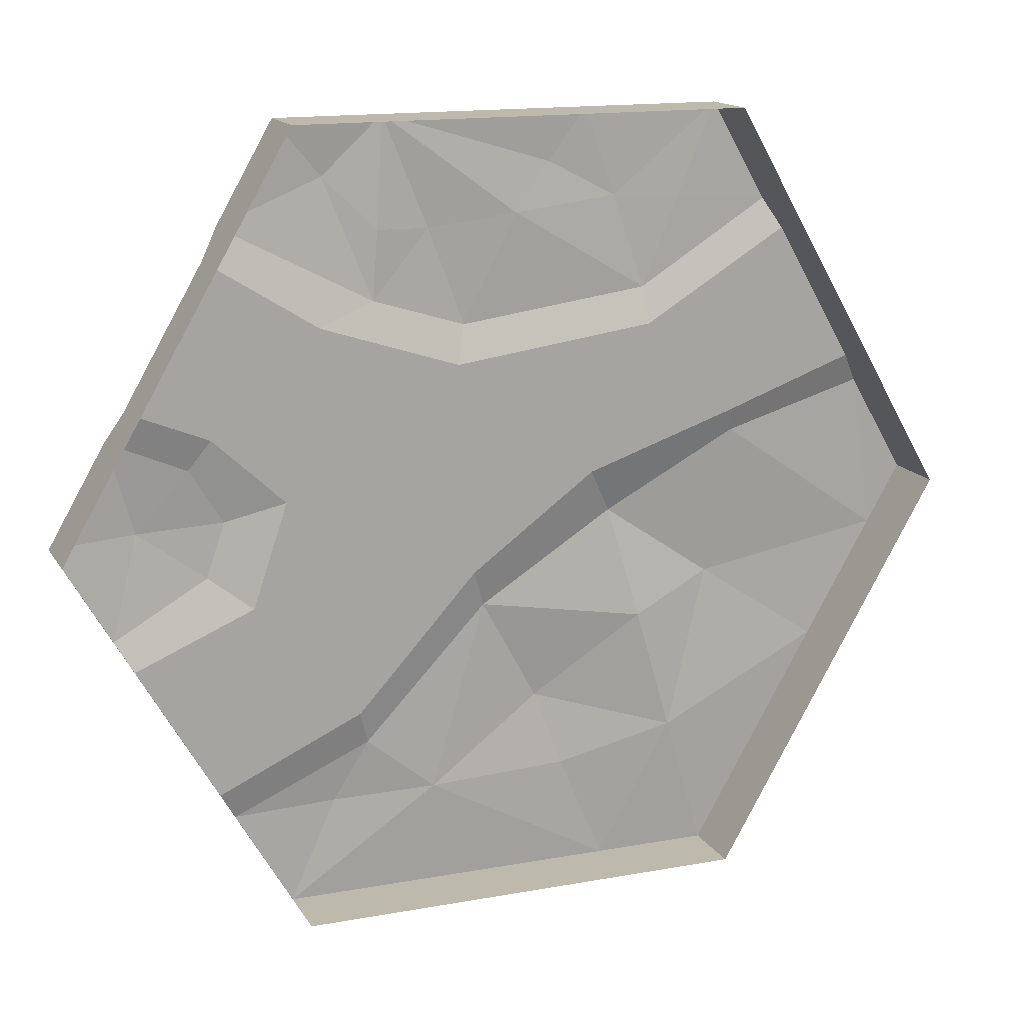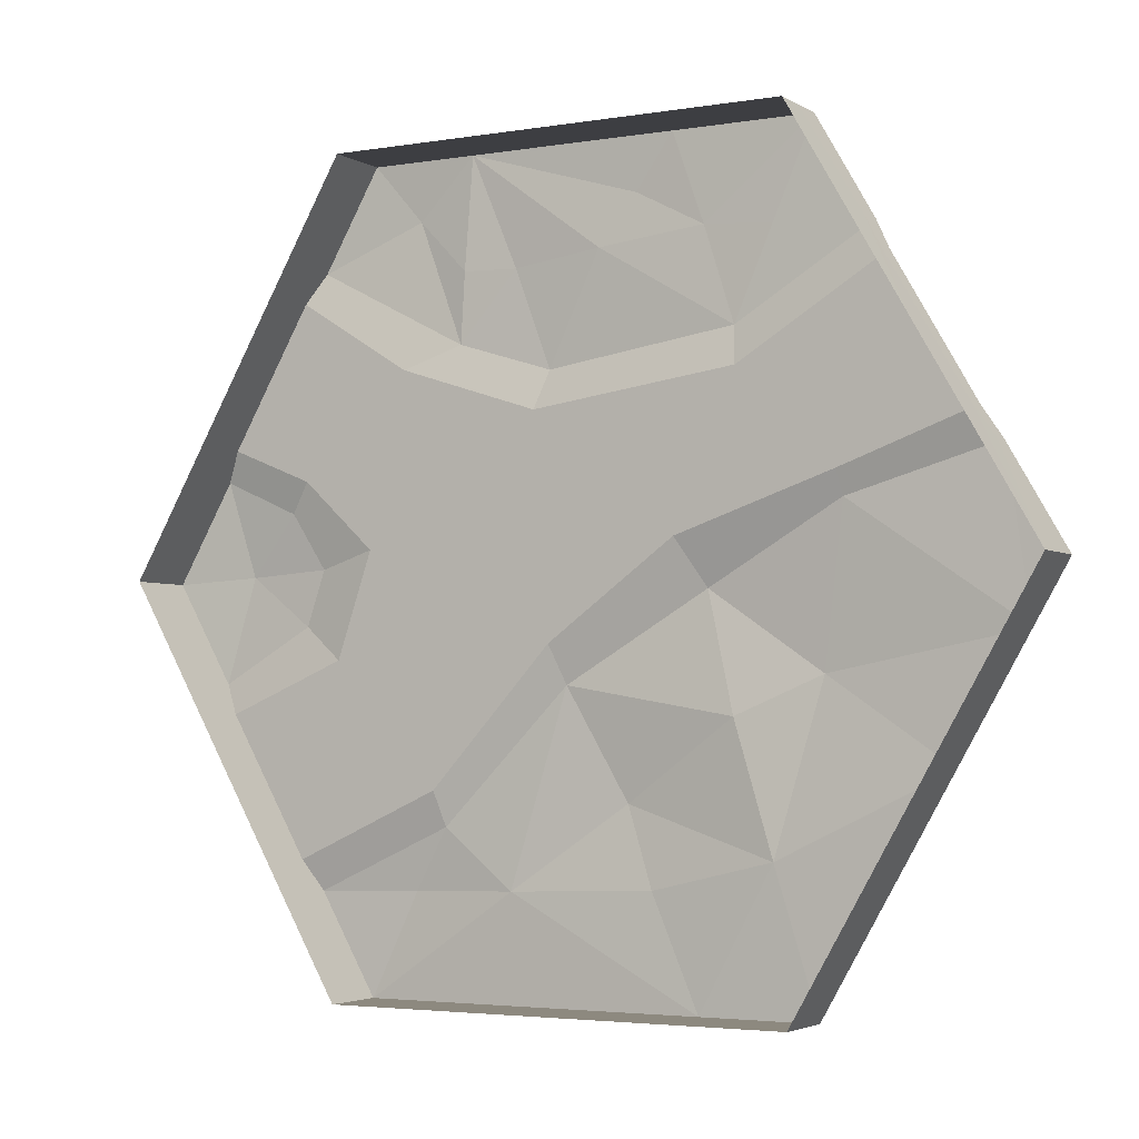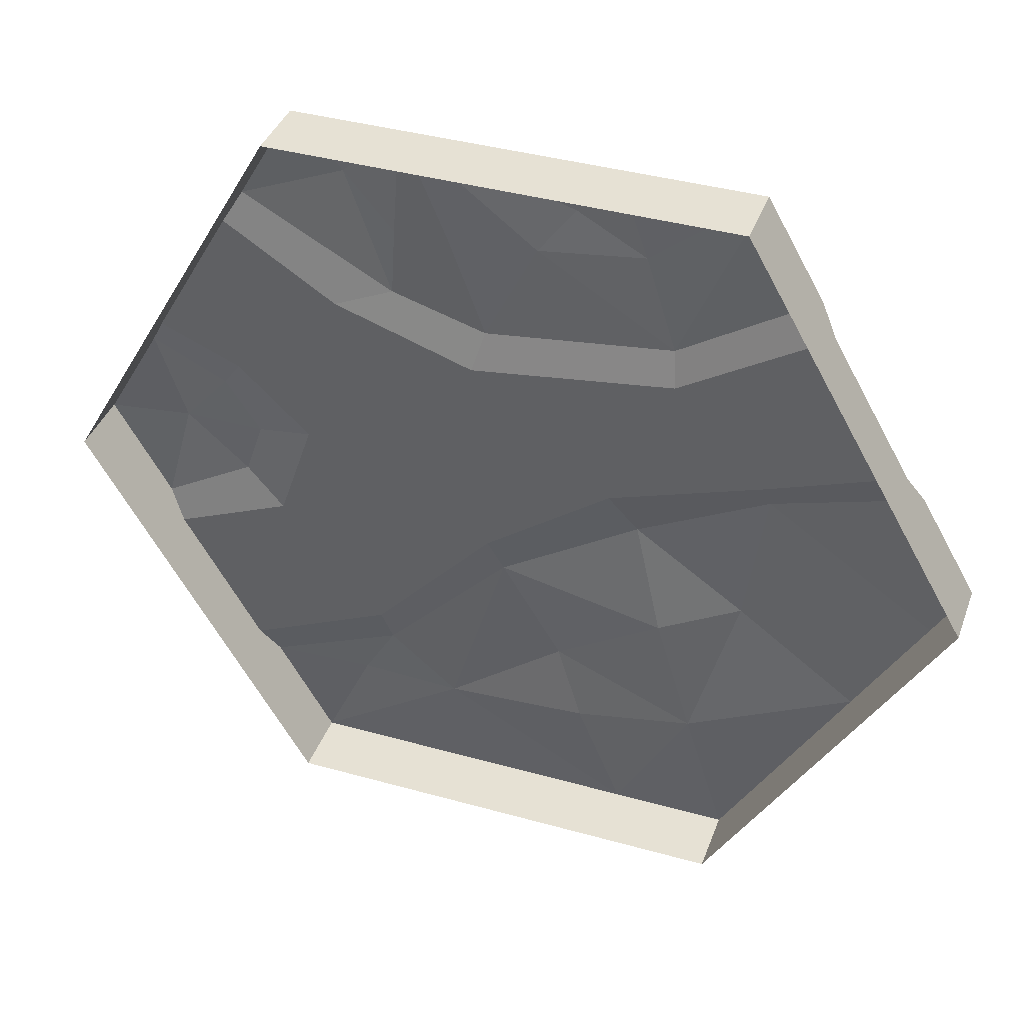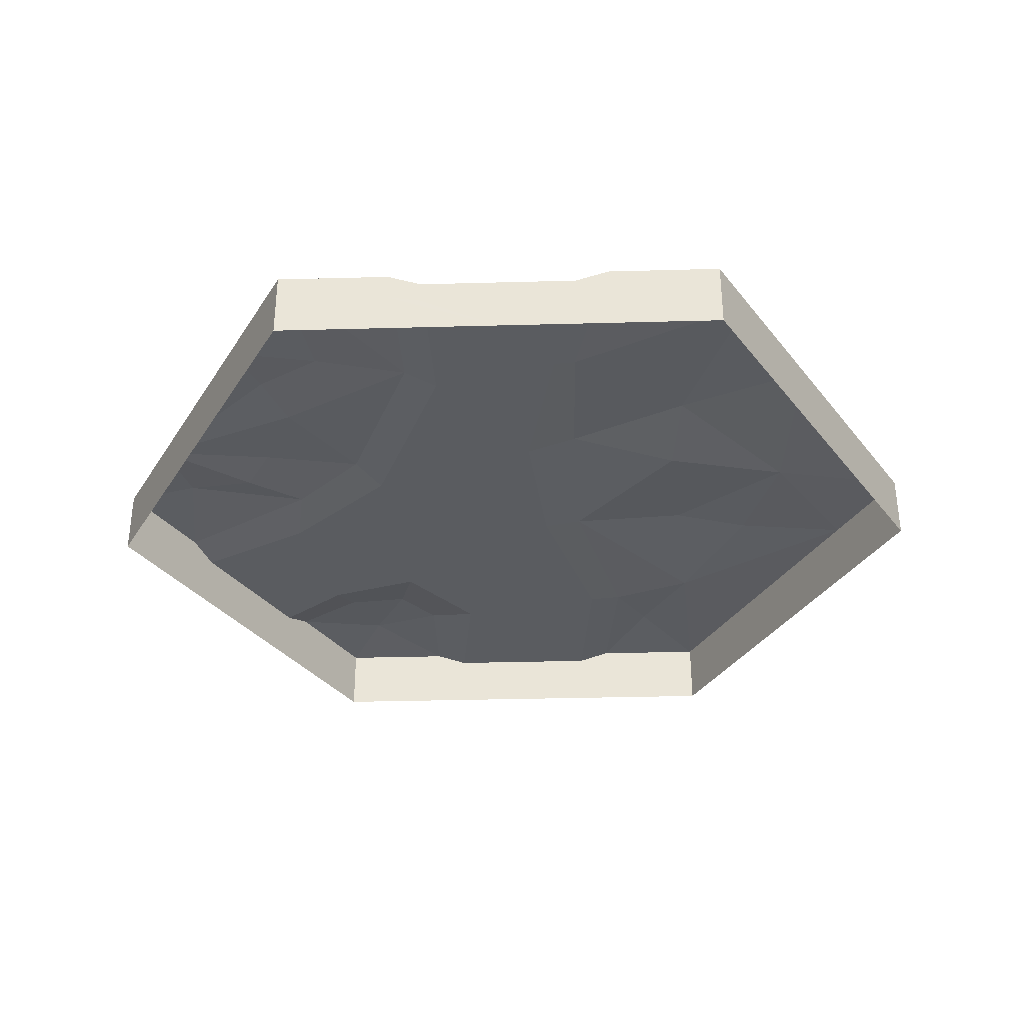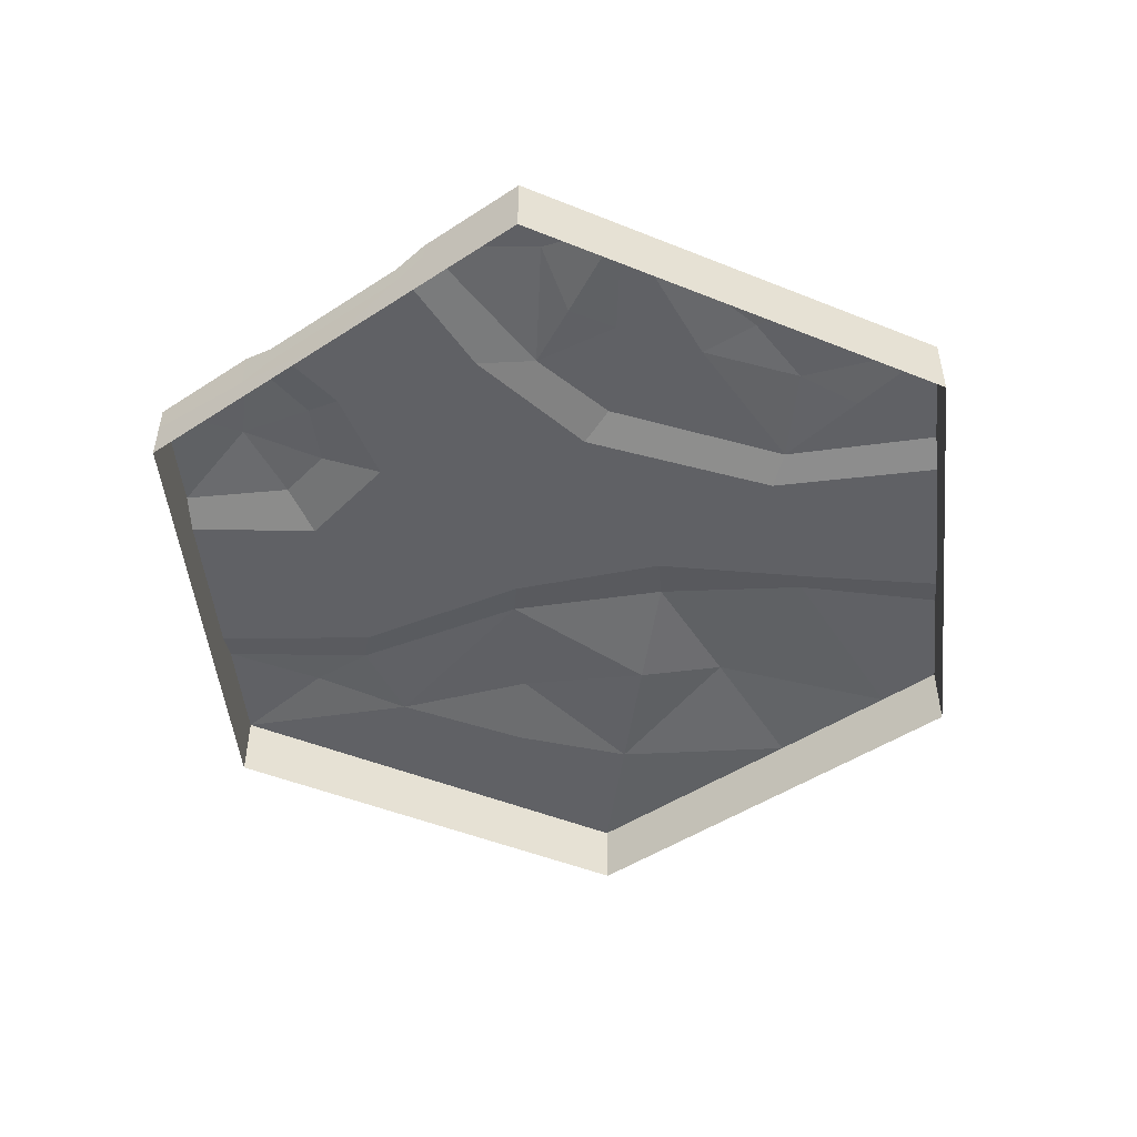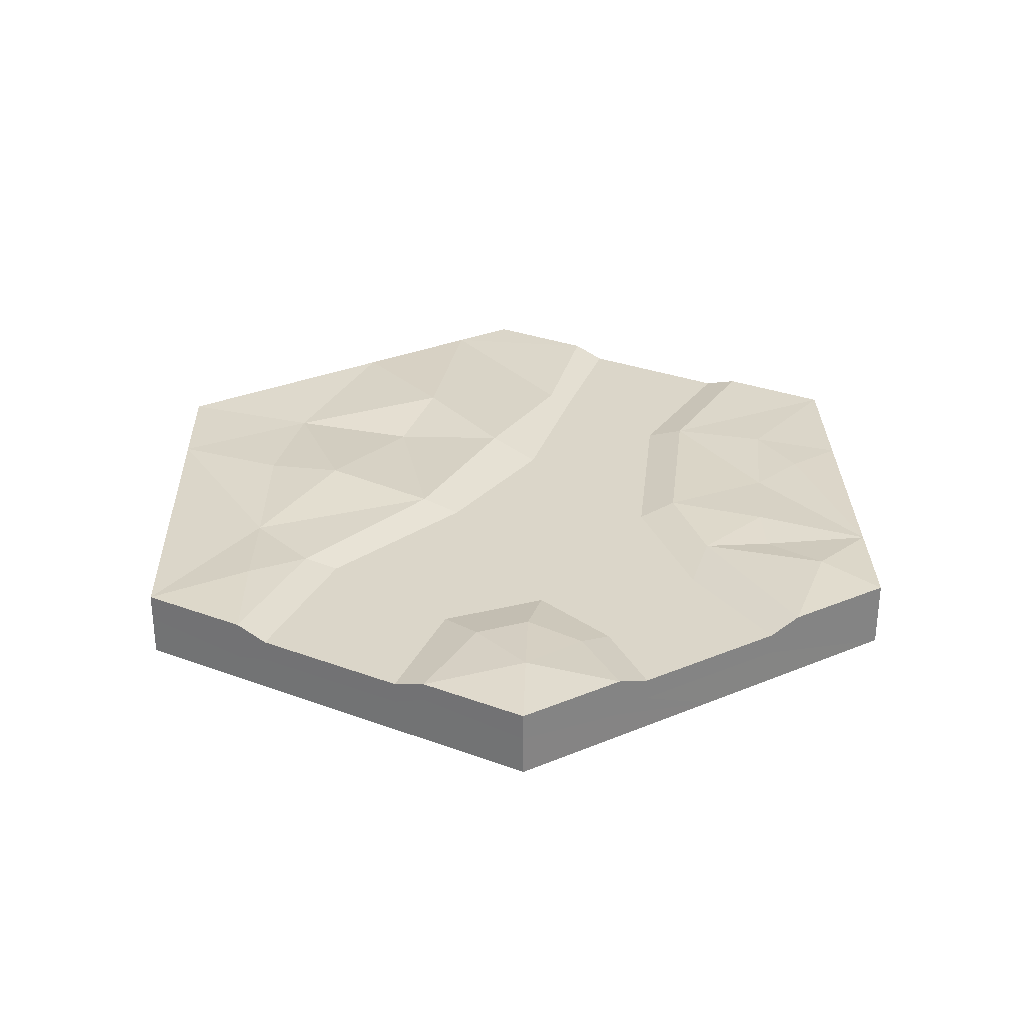
<metadata>
{"format":"obj","ext":"obj","renderer":"f3d","projection":"perspective","resolution":1024,"background":"white","views":[{"elev":15.3,"azim":-21.1,"up":"+Z"},{"elev":-3.6,"azim":29.1,"up":"+Z"},{"elev":39.3,"azim":19.3,"up":"+Z"},{"elev":-33.9,"azim":62.1,"up":"+Y"},{"elev":-49.0,"azim":-24.1,"up":"+Y"},{"elev":29.8,"azim":-91.4,"up":"+Y"}]}
</metadata>
<code>
v 288.7 0 -0.01833
v 144.4 0 -250
v -144.3 0 -250
v -288.7 0 0.01592
v -144.4 0 250
v 144.3 0 250
v -180.4 0 -187.4
v -252.5 0 -62.52
v -241.7 -7.061 -81.23
v -191.2 -7.061 -168.7
v 252.5 0 62.52
v 180.4 0 187.4
v 191.2 -7.061 168.7
v 241.7 -7.061 81.23
v 95.74 -1.897 135.3
v 98.34 -7.061 112
v -20.98 -7.061 -41.28
v -12.55 0 -65.24
v -98.41 -7.061 -126.3
v -92.56 -2.015 -147.8
v -193.1 0 -28.18
v -165.7 -7.061 -49.07
v -24.31 0.9268 118.4
v -30.76 -7.061 94.61
v 158.7 -7.061 51.29
v 160.7 -1.491 36.18
v 59.67 -7.061 17.82
v 76.06 3.944 -11.53
v -252.5 -11.99 -62.52
v -288.7 -17.33 0.01592
v -144.4 -17.33 250
v 144.3 -21.83 250
v 180.4 -17.33 187.4
v 191.2 -20.86 168.7
v 241.7 -20.86 81.23
v 252.5 -12.25 62.52
v 288.7 -17.33 -0.01833
v 144.4 -17.33 -250
v -144.3 -17.33 -250
v -180.4 -25.62 -187.4
v -191.2 -20.86 -168.7
v -241.7 -20.86 -81.23
v 68.17 -23.52 -250
v -60.66 -12.82 -250
v 181.6 -13.88 -185.6
v 267.5 -11.78 -36.82
v 225.2 -23.58 -110.1
v 52.44 -23.86 250
v -89.04 -12.07 250
v -252.5 0 62.52
v -241.7 -7.061 81.23
v -180.4 0 187.4
v -191.2 -7.061 168.7
v -181.3 0 6.311
v -143.4 -7.061 16.72
v -202.9 -1.699 41.09
v -189.5 -7.061 59.9
v -119.6 -7.061 123.5
v -83.73 -1.022 137
v -180.4 -11.99 187.4
v -252.5 -25.62 62.52
v -241.7 -20.86 81.23
v -191.2 -20.86 168.7
v -235.4 3.821 3.092
v -76.3 0 250
v 56.36 0 250
v -80.88 -1.551 180.7
v -47.34 1.156 179.9
v 76.01 0.2402 194.4
v 9.567 -1.71 186.7
v 32.47 1.411 217.2
v 119.4 -1.082 191
v -114.2 3.312 213.8
v 224.1 0 -111.9
v 267.2 0 -37.26
v 71.27 0 -250
v 118.5 -2.788 -163.3
v 146.8 4.496 -60.2
v 95.04 -3.789 -83.44
v -58.37 0 -250
v -48.22 -2.195 -184.2
v 24.91 4.701 -132.8
v 41.99 0.2735 -181.3
v 179.5 0 -189.2
v -114.5 1.622 -185.8
v -216.5 -43.15 -125
v -288.7 -43.15 0.01821
v -144.4 -43.15 250
v -0.01587 -43.15 250
v 144.4 -43.15 250
v 216.5 -43.15 125
v 288.7 -43.15 -0.02141
v 216.6 -43.15 -125
v 144.4 -43.15 -250
v 0.01587 -43.15 -250
v -144.3 -43.15 -250
v -216.6 -43.15 125
f 47 74 75 46
f 8 29 30 4
f 65 49 48 66
f 11 36 37 1
f 75 78 26
f 10 19 20 7
f 8 64 21
f 8 21 22 9
f 9 22 19 10
f 2 38 43 76
f 16 15 12 13
f 18 17 27 28
f 20 19 17 18
f 22 21 54 55
f 24 23 15 16
f 26 25 14 11
f 28 27 25 26
f 32 33 12 6
f 12 33 34 13
f 13 34 35 14
f 14 35 36 11
f 39 40 7 3
f 7 40 41 10
f 10 41 42 9
f 9 42 29 8
f 58 59 23 24
f 23 70 15
f 56 57 55 54
f 53 58 57 51
f 51 57 56 50
f 52 59 58 53
f 52 60 31 5
f 30 61 50 4
f 50 61 62 51
f 51 62 63 53
f 53 63 60 52
f 50 56 64
f 64 56 54
f 21 64 54
f 4 64 8
f 50 64 4
f 52 73 59
f 5 31 49 65
f 66 48 32 6
f 15 72 12
f 59 67 68
f 73 65 67
f 68 67 65
f 69 70 71
f 6 69 66
f 12 72 6
f 23 68 70
f 65 70 68
f 65 71 70
f 15 70 69
f 66 71 65
f 69 71 66
f 15 69 72
f 6 72 69
f 5 73 52
f 5 65 73
f 59 68 23
f 59 73 67
f 76 77 2
f 45 84 74 47
f 84 77 74
f 75 26 11
f 46 75 1 37
f 75 11 1
f 76 43 44 80
f 81 18 82
f 78 79 28
f 74 78 75
f 74 77 78
f 26 78 28
f 78 77 79
f 76 81 83
f 80 44 39 3
f 3 81 80
f 85 20 81
f 79 18 28
f 82 83 81
f 80 81 76
f 81 20 18
f 82 18 79
f 77 82 79
f 3 85 81
f 77 83 82
f 76 83 77
f 2 84 45 38
f 2 77 84
f 7 85 3
f 7 20 85
f 25 16 13 14
f 19 22 55 17
f 57 58 24 55
f 17 55 24
f 17 24 27
f 27 24 16 25
f 86 87 42
f 42 87 29
f 87 30 29
f 49 31 88 89
f 33 32 90 91
f 34 33 91
f 35 34 91
f 91 92 35
f 35 92 36
f 36 92 37
f 46 37 92 93
f 43 38 94 95
f 40 39 96 86
f 41 40 86
f 42 41 86
f 44 43 95
f 39 44 95 96
f 38 45 93 94
f 47 46 93
f 45 47 93
f 32 48 89 90
f 48 49 89
f 97 88 63
f 63 88 60
f 88 31 60
f 61 30 87 97
f 62 61 97
f 63 62 97

</code>
